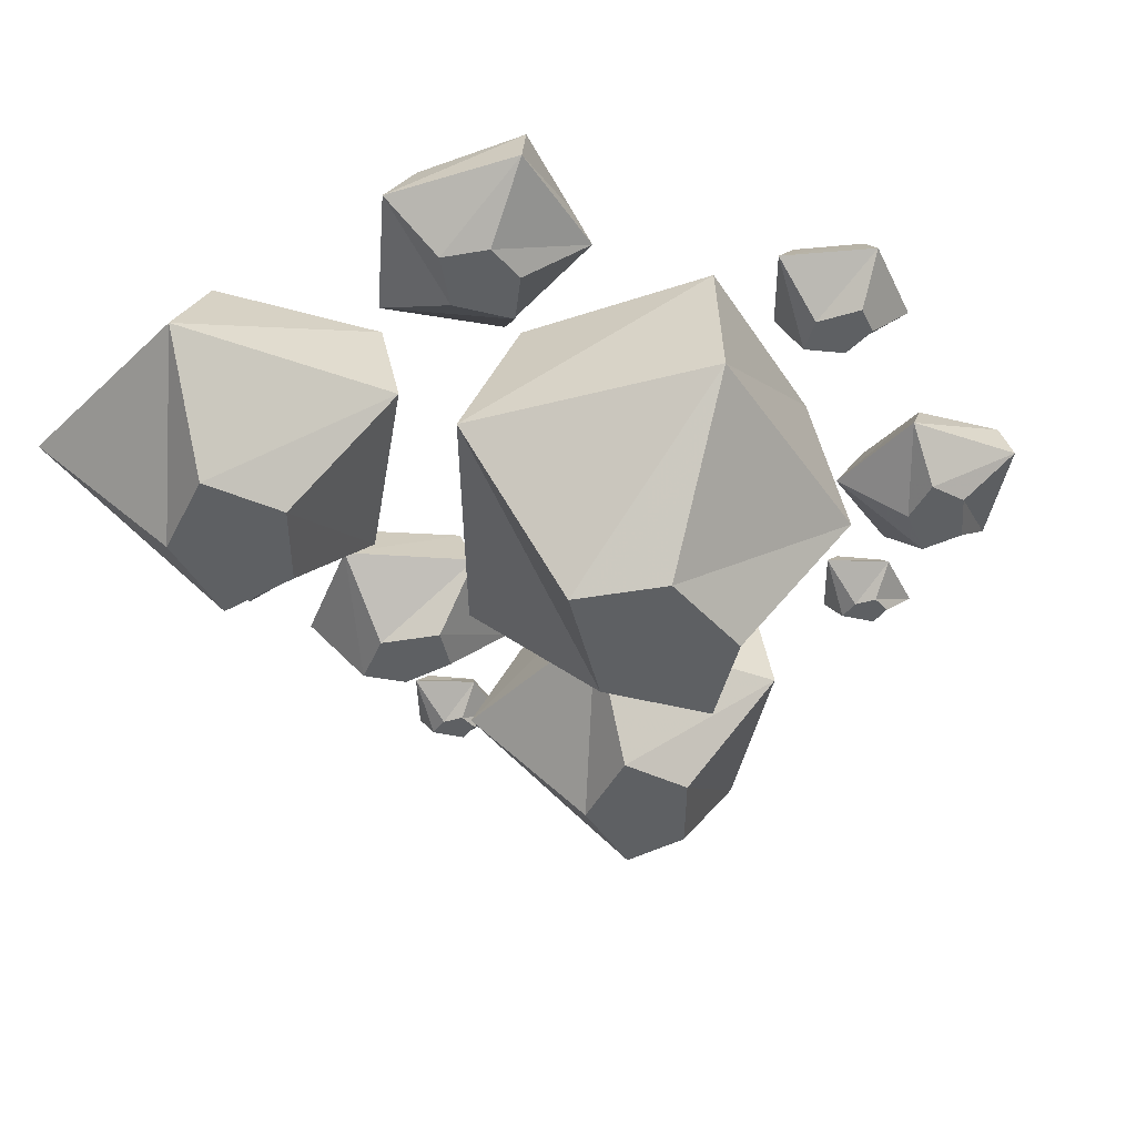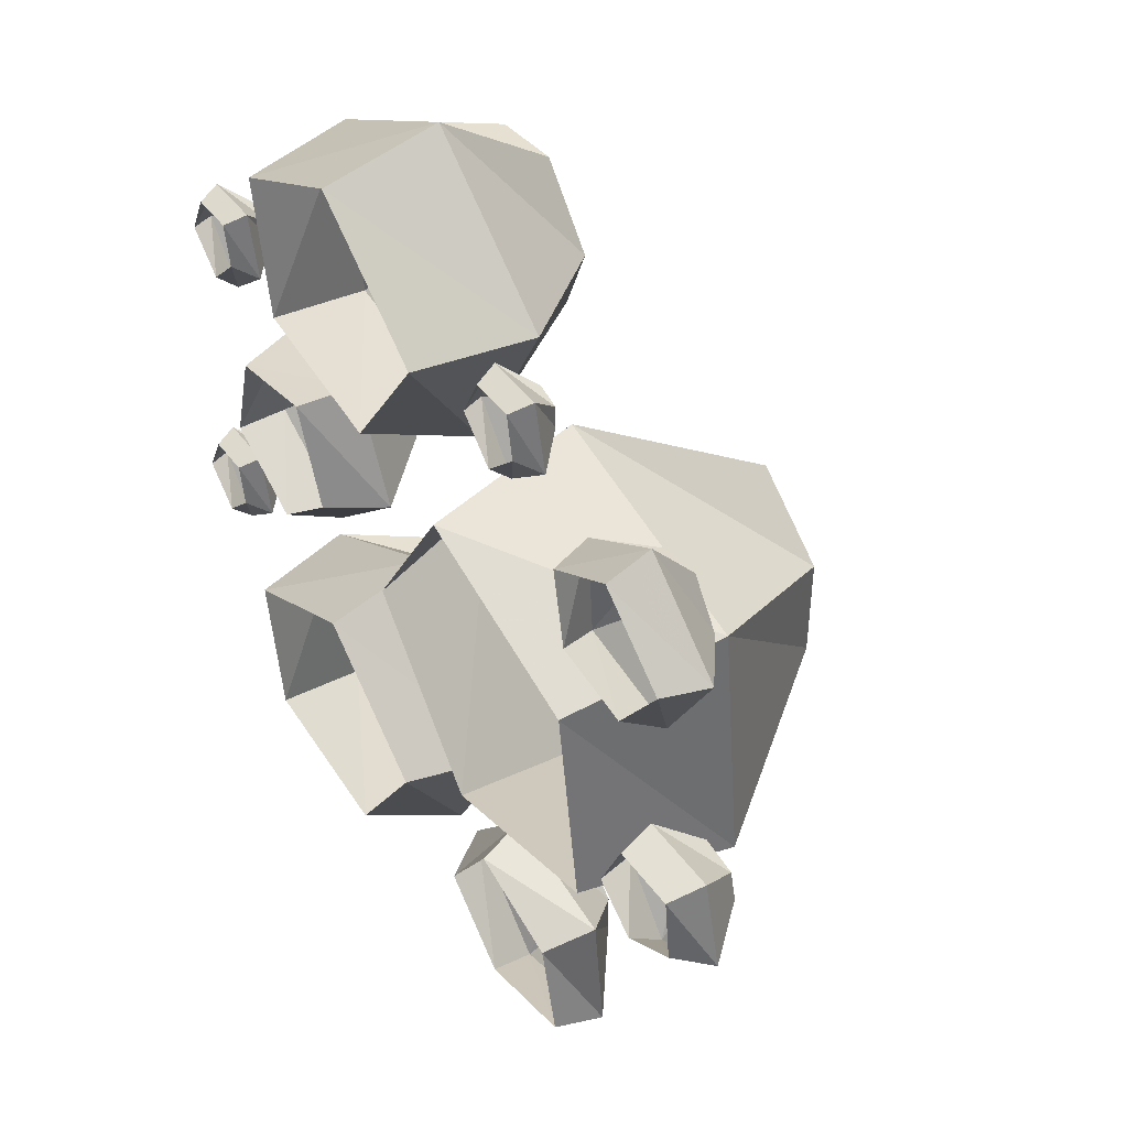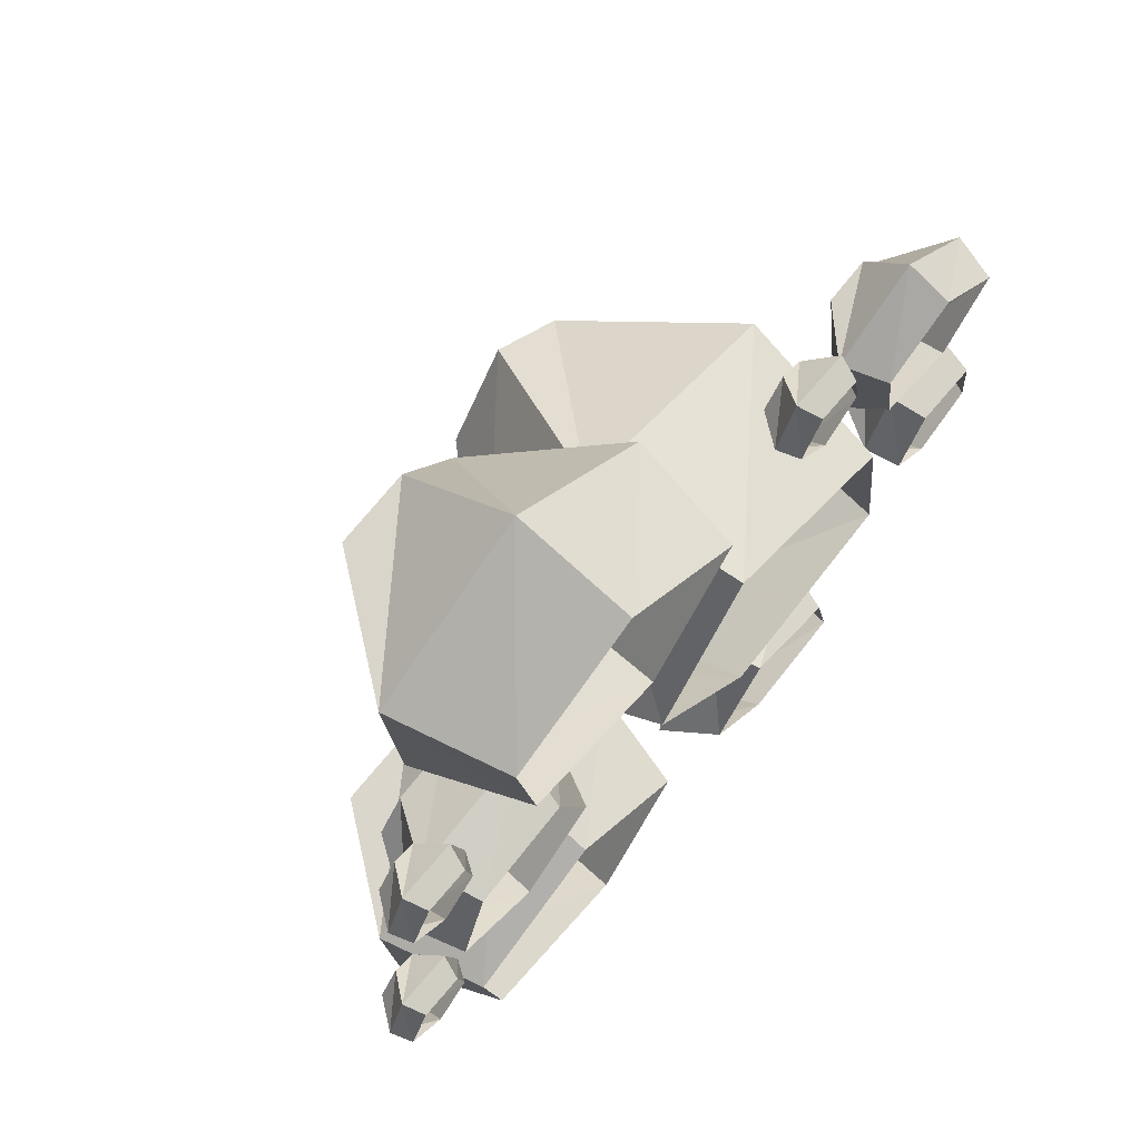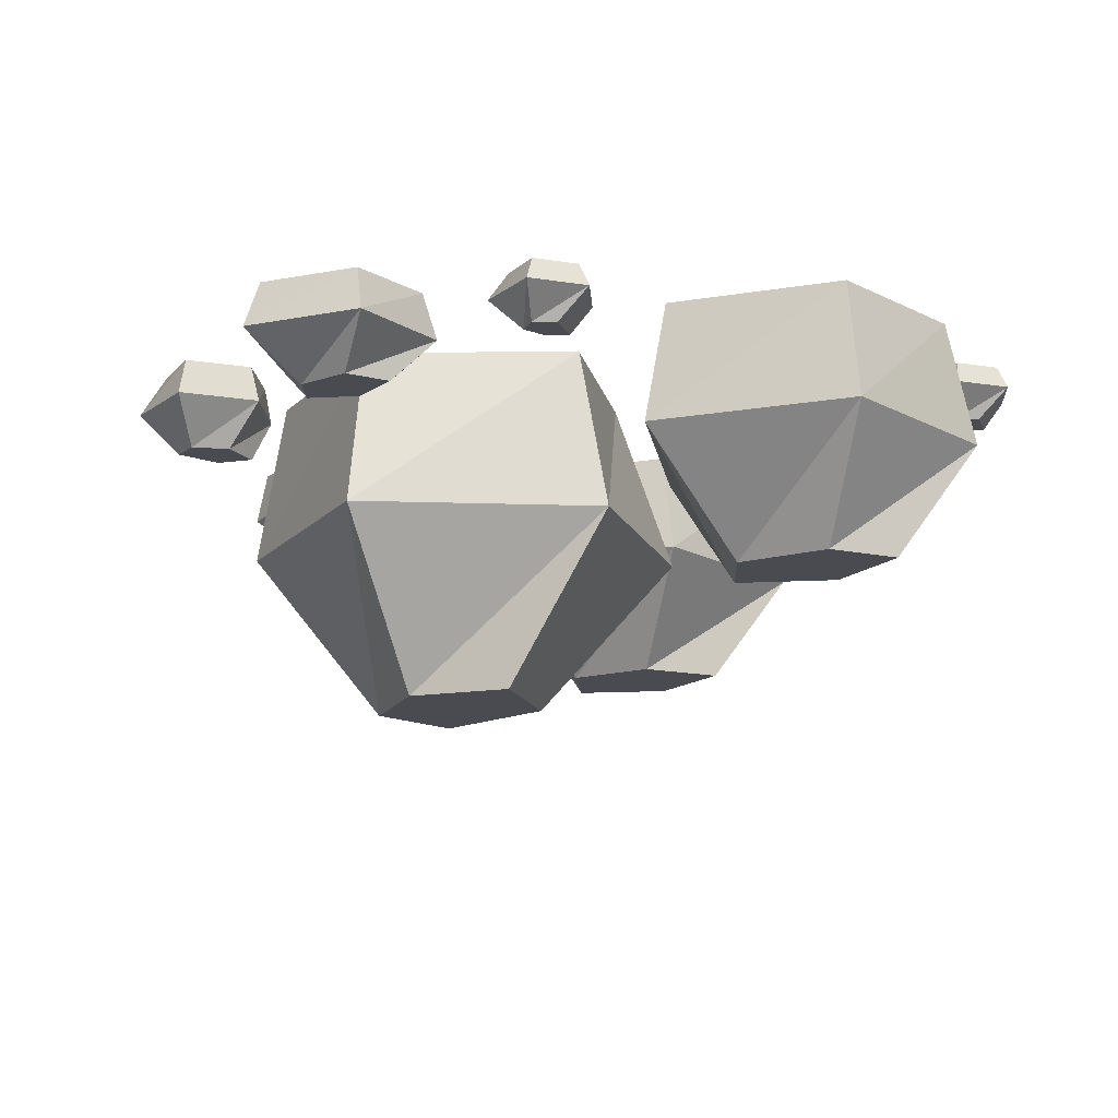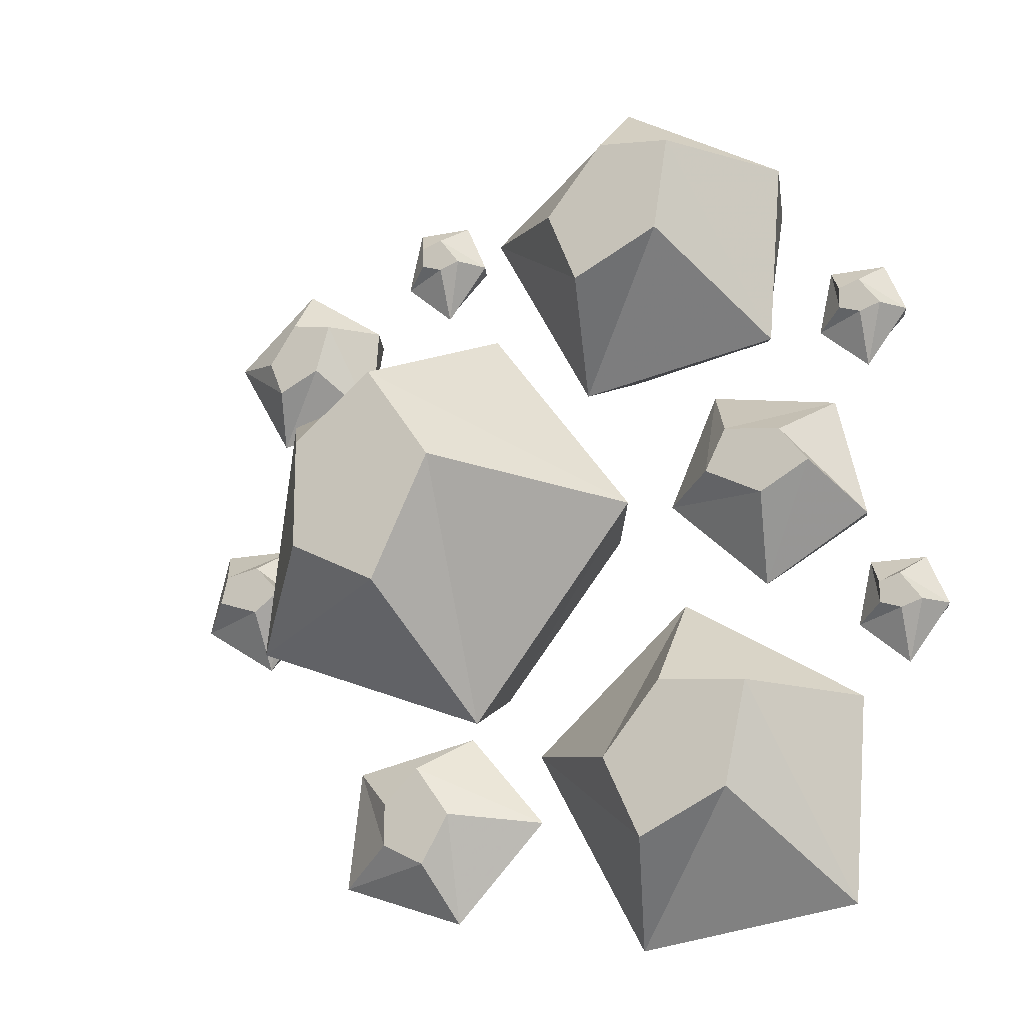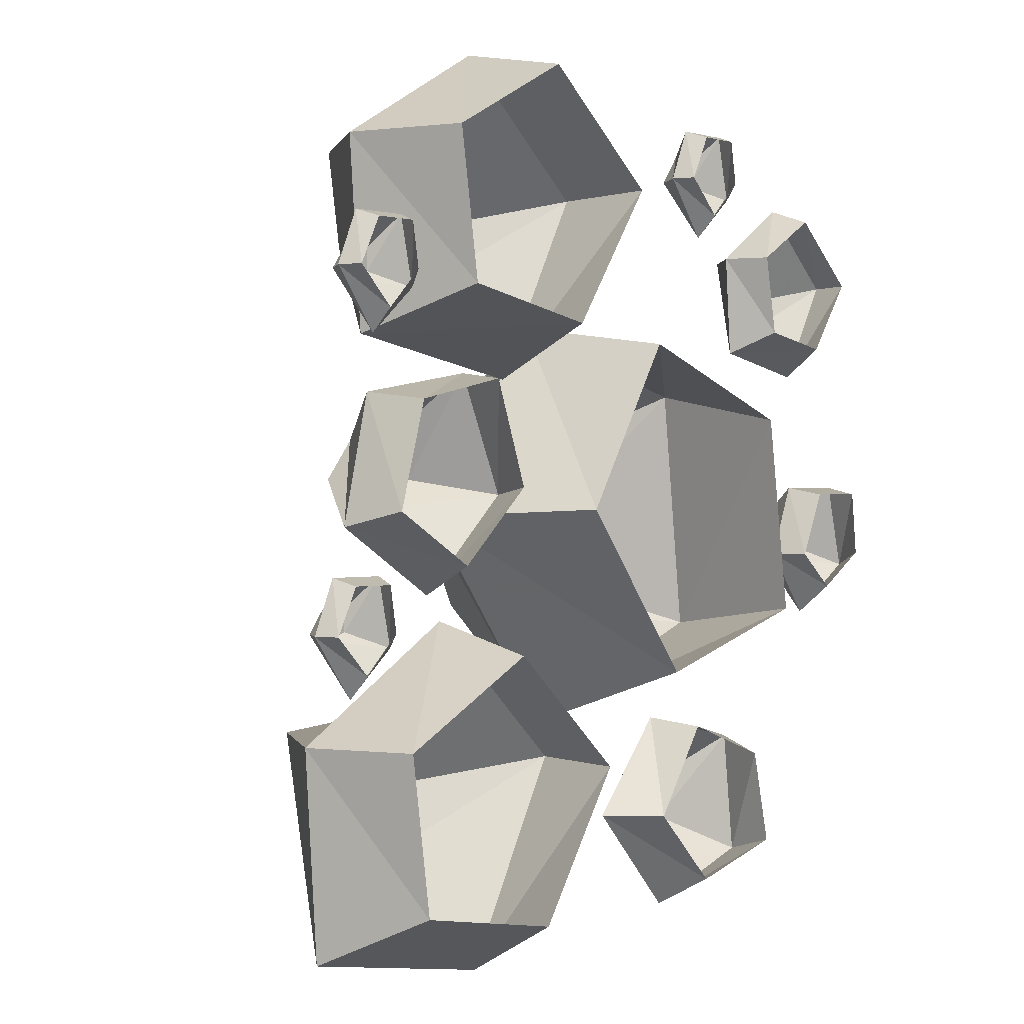
<metadata>
{"format":"obj","ext":"obj","renderer":"f3d","projection":"perspective","resolution":1024,"background":"white","views":[{"elev":-42.5,"azim":-141.7,"up":"+Y"},{"elev":44.7,"azim":-123.8,"up":"+Z"},{"elev":69.9,"azim":130.2,"up":"+Z"},{"elev":-14.5,"azim":-19.6,"up":"+Y"},{"elev":-16.9,"azim":22.1,"up":"+Z"},{"elev":0.5,"azim":131.0,"up":"+Z"}]}
</metadata>
<code>
o object/rocks/69
v -47 -11 0
v -52 -11 -1
v -53 -11 -5
v -47 -11 -7
v -43 -11 -4
v -40 -5 -6
v -44 -5 4
v -55 -5 4
v -58 -5 -8
v -47 -5 -15
v -47 0 -11
v -41 0 -6
v -45 0 3
v -54 0 3
v -55 0 -6
v 18 -32 51
v 10 -32 41
v 14 -32 31
v 26 -32 37
v 28 -32 50
v 40 -16 50
v 17 -16 63
v -4 -16 45
v 10 -16 19
v 38 -16 24
v 33 0 30
v 36 0 50
v 17 0 60
v -1 0 45
v 12 0 26
v 39 -17 10
v 31 -17 11
v 28 -17 5
v 36 -17 1
v 43 -17 5
v 49 -8 -1
v 45 -8 16
v 27 -8 19
v 20 -8 3
v 34 -8 -10
v 35 0 -6
v 47 0 1
v 43 0 15
v 29 0 18
v 24 0 4
v -41 -12 39
v -45 -12 33
v -43 -12 28
v -37 -12 31
v -35 -12 38
v -29 -6 38
v -41 -6 46
v -53 -6 35
v -45 -6 21
v -30 -6 24
v -33 0 27
v -31 0 38
v -41 0 44
v -51 0 35
v -44 0 25
v 25 -31 -28
v 17 -31 -38
v 22 -31 -49
v 34 -31 -43
v 37 -31 -29
v 49 -15 -29
v 24 -15 -14
v 2 -15 -34
v 17 -15 -62
v 47 -15 -57
v 42 0 -50
v 45 0 -29
v 24 0 -18
v 6 0 -34
v 19 0 -54
v 53 -7 -10
v 50 -7 -11
v 50 -7 -14
v 53 -7 -15
v 56 -7 -14
v 59 -3 -14
v 56 -3 -7
v 48 -3 -7
v 46 -3 -16
v 53 -3 -22
v 53 0 -19
v 58 0 -14
v 55 0 -8
v 49 0 -8
v 48 0 -14
v 49 -7 35
v 46 -7 34
v 46 -7 31
v 49 -7 30
v 52 -7 31
v 55 -3 31
v 52 -3 38
v 44 -3 38
v 42 -3 29
v 49 -3 23
v 49 0 26
v 54 0 31
v 51 0 37
v 45 0 37
v 44 0 31
v -18 -7 52
v -21 -7 51
v -21 -7 48
v -18 -7 47
v -15 -7 48
v -12 -3 48
v -15 -3 55
v -23 -3 55
v -25 -3 46
v -18 -3 40
v -18 0 43
v -13 0 48
v -16 0 54
v -22 0 54
v -23 0 48
v -2 -22 27
v -35 -22 18
v -23 -45 7
v -12 -45 16
v 18 -22 0
v 9 0 1
v -5 0 24
v -32 0 14
v -39 -22 -17
v -23 -45 -8
v -11 -45 -14
v -3 -45 3
v -5 -22 -30
v -9 0 -22
v -36 0 -14
v -23 -14 -39
v -23 -14 -45
v -17 -14 -48
v -13 -14 -41
v -18 -14 -34
v -12 -7 -29
v -30 -7 -33
v -32 -7 -50
v -14 -7 -56
v -1 -7 -42
v -6 0 -42
v -14 0 -30
v -28 0 -35
v -31 0 -48
v -16 0 -52
f 1 2 3
f 1 3 4
f 1 4 5
f 1 5 6
f 1 6 7
f 1 7 2
f 2 7 8
f 2 8 3
f 3 8 9
f 3 9 4
f 4 9 10
f 4 10 5
f 5 10 6
f 6 10 11
f 6 11 12
f 6 12 7
f 7 12 13
f 7 13 8
f 8 13 14
f 8 14 9
f 9 14 15
f 9 15 10
f 10 15 11
f 16 17 18
f 16 18 19
f 16 19 20
f 16 20 21
f 16 21 22
f 16 22 17
f 17 22 23
f 17 23 18
f 18 23 24
f 18 24 19
f 19 24 25
f 19 25 20
f 20 25 21
f 21 25 26
f 21 26 27
f 21 27 22
f 22 27 28
f 22 28 23
f 23 28 29
f 23 29 24
f 24 29 30
f 24 30 25
f 25 30 26
f 31 32 33
f 31 33 34
f 31 34 35
f 31 35 36
f 31 36 37
f 31 37 32
f 32 37 38
f 32 38 33
f 33 38 39
f 33 39 34
f 34 39 40
f 34 40 35
f 35 40 36
f 36 40 41
f 36 41 42
f 36 42 37
f 37 42 43
f 37 43 38
f 38 43 44
f 38 44 39
f 39 44 45
f 39 45 40
f 40 45 41
f 46 47 48
f 46 48 49
f 46 49 50
f 46 50 51
f 46 51 52
f 46 52 47
f 47 52 53
f 47 53 48
f 48 53 54
f 48 54 49
f 49 54 55
f 49 55 50
f 50 55 51
f 51 55 56
f 51 56 57
f 51 57 52
f 52 57 58
f 52 58 53
f 53 58 59
f 53 59 54
f 54 59 60
f 54 60 55
f 55 60 56
f 61 62 63
f 61 63 64
f 61 64 65
f 61 65 66
f 61 66 67
f 61 67 62
f 62 67 68
f 62 68 63
f 63 68 69
f 63 69 64
f 64 69 70
f 64 70 65
f 65 70 66
f 66 70 71
f 66 71 72
f 66 72 67
f 67 72 73
f 67 73 68
f 68 73 74
f 68 74 69
f 69 74 75
f 69 75 70
f 70 75 71
f 76 77 78
f 76 78 79
f 76 79 80
f 76 80 81
f 76 81 82
f 76 82 77
f 77 82 83
f 77 83 78
f 78 83 84
f 78 84 79
f 79 84 85
f 79 85 80
f 80 85 81
f 81 85 86
f 81 86 87
f 81 87 82
f 82 87 88
f 82 88 83
f 83 88 89
f 83 89 84
f 84 89 90
f 84 90 85
f 85 90 86
f 91 92 93
f 91 93 94
f 91 94 95
f 91 95 96
f 91 96 97
f 91 97 92
f 92 97 98
f 92 98 93
f 93 98 99
f 93 99 94
f 94 99 100
f 94 100 95
f 95 100 96
f 96 100 101
f 96 101 102
f 96 102 97
f 97 102 103
f 97 103 98
f 98 103 104
f 98 104 99
f 99 104 105
f 99 105 100
f 100 105 101
f 106 107 108
f 106 108 109
f 106 109 110
f 106 110 111
f 106 111 112
f 106 112 107
f 107 112 113
f 107 113 108
f 108 113 114
f 108 114 109
f 109 114 115
f 109 115 110
f 110 115 111
f 111 115 116
f 111 116 117
f 111 117 112
f 112 117 118
f 112 118 113
f 113 118 119
f 113 119 114
f 114 119 120
f 114 120 115
f 115 120 116
f 121 122 123
f 121 123 124
f 121 124 125
f 121 125 126
f 121 126 127
f 121 127 122
f 122 127 128
f 122 128 129
f 122 129 130
f 122 130 123
f 123 130 131
f 123 131 132
f 123 132 124
f 124 132 125
f 125 132 133
f 125 133 134
f 125 134 126
f 129 133 131
f 129 131 130
f 133 132 131
f 128 135 129
f 129 135 133
f 133 135 134
f 136 137 138
f 136 138 139
f 136 139 140
f 136 140 141
f 136 141 142
f 136 142 137
f 137 142 143
f 137 143 138
f 138 143 144
f 138 144 139
f 139 144 145
f 139 145 140
f 140 145 141
f 141 145 146
f 141 146 147
f 141 147 142
f 142 147 148
f 142 148 143
f 143 148 149
f 143 149 144
f 144 149 150
f 144 150 145
f 145 150 146

</code>
